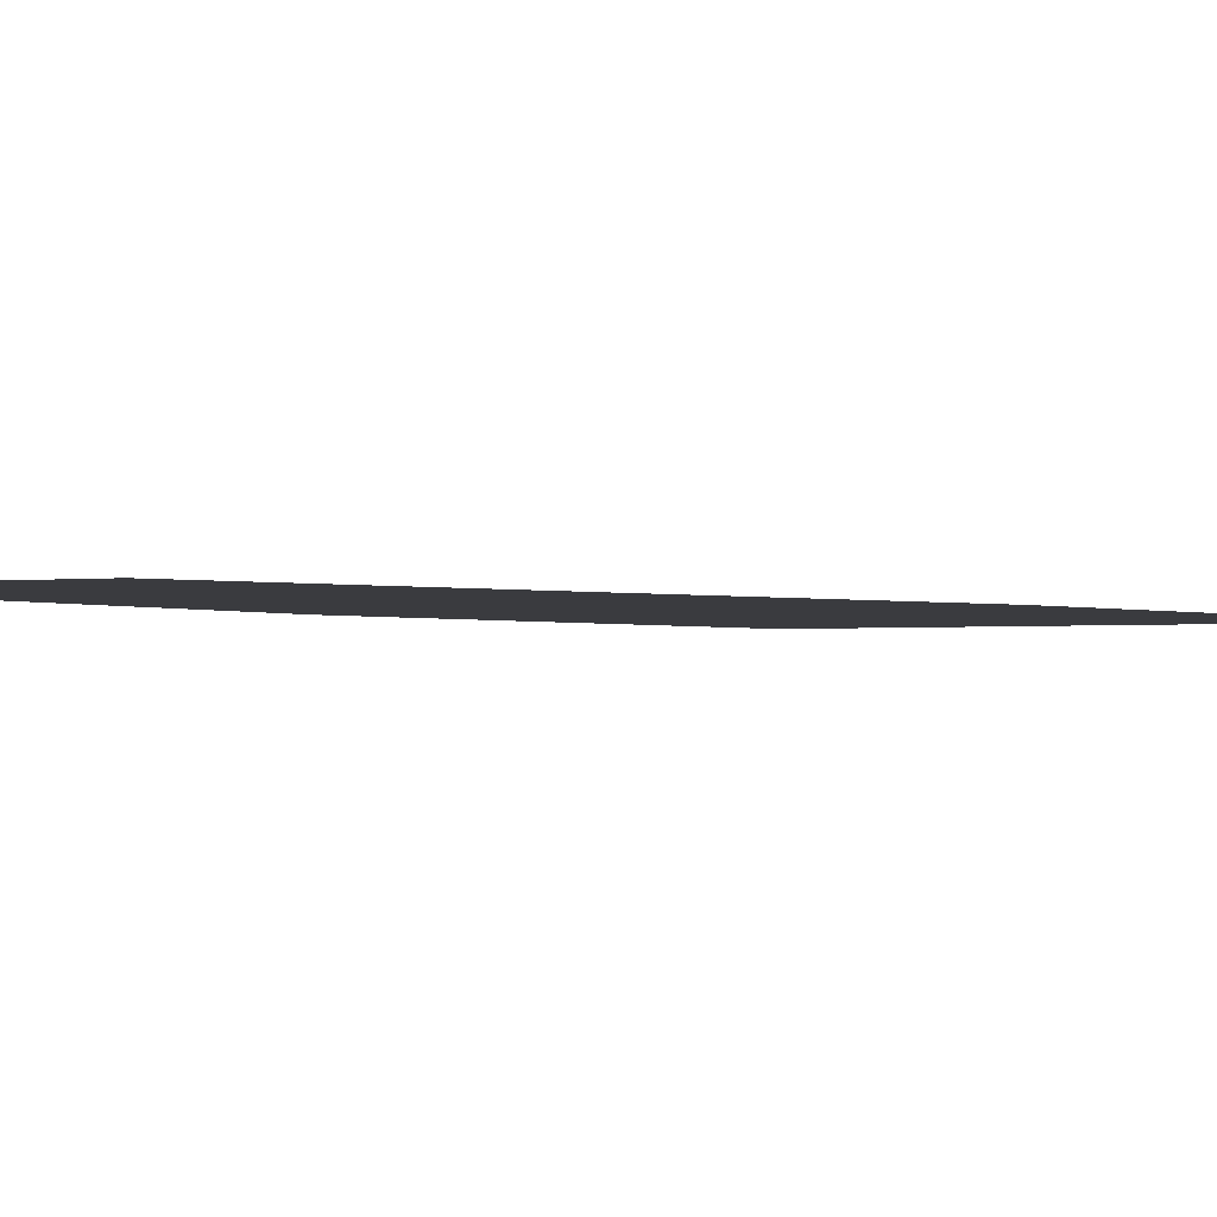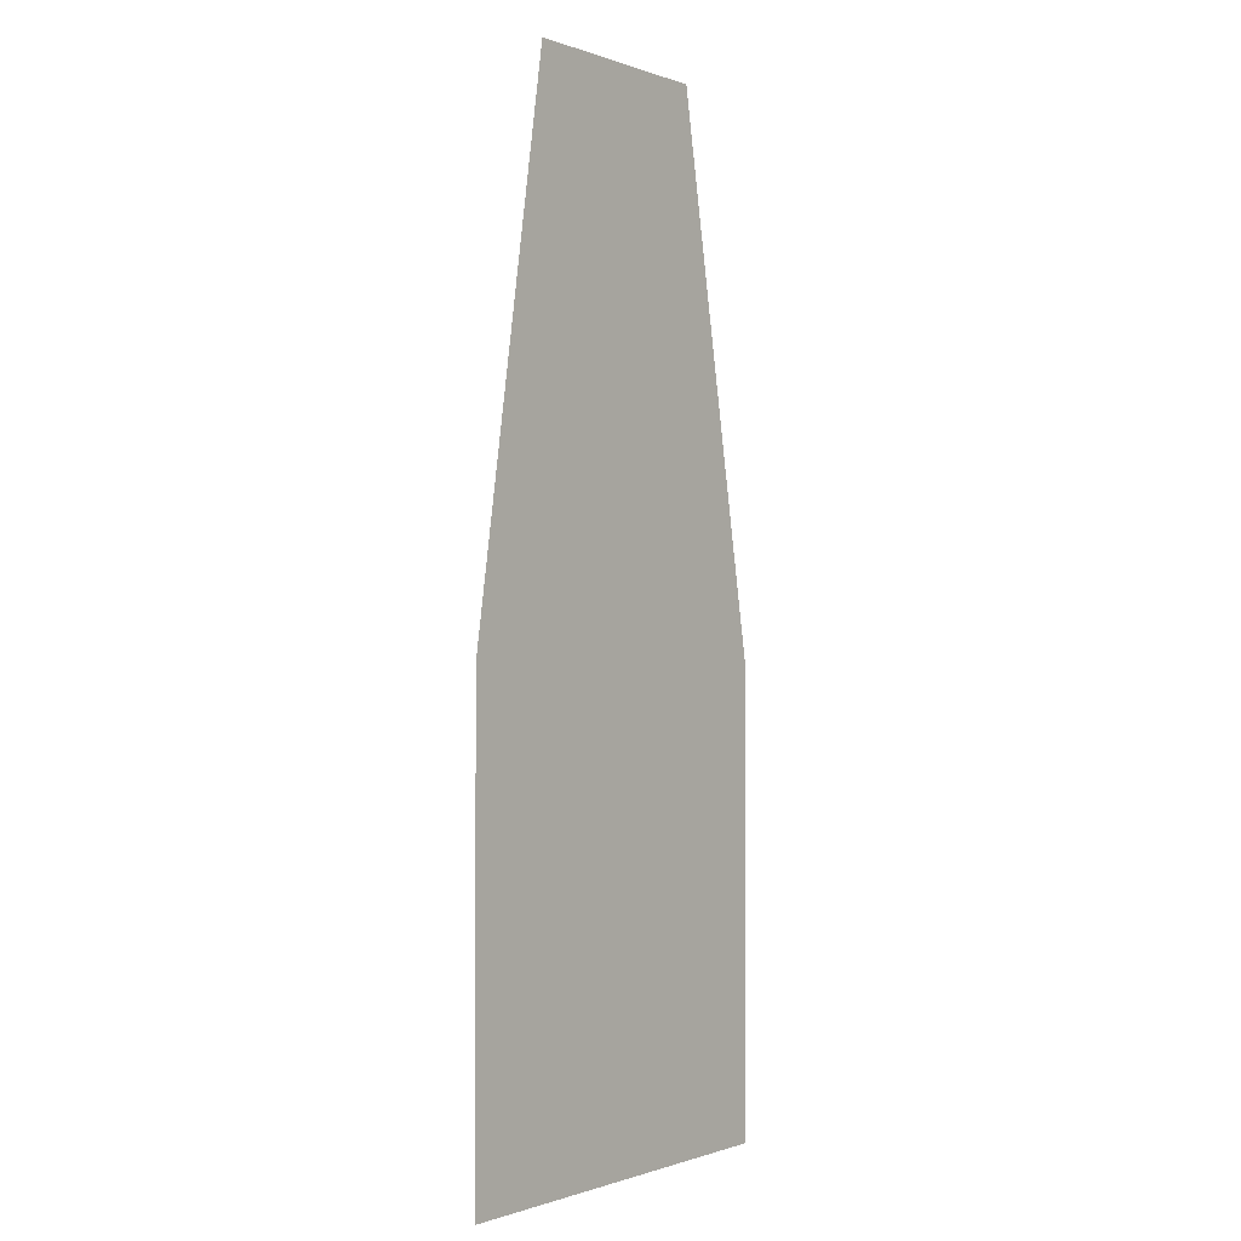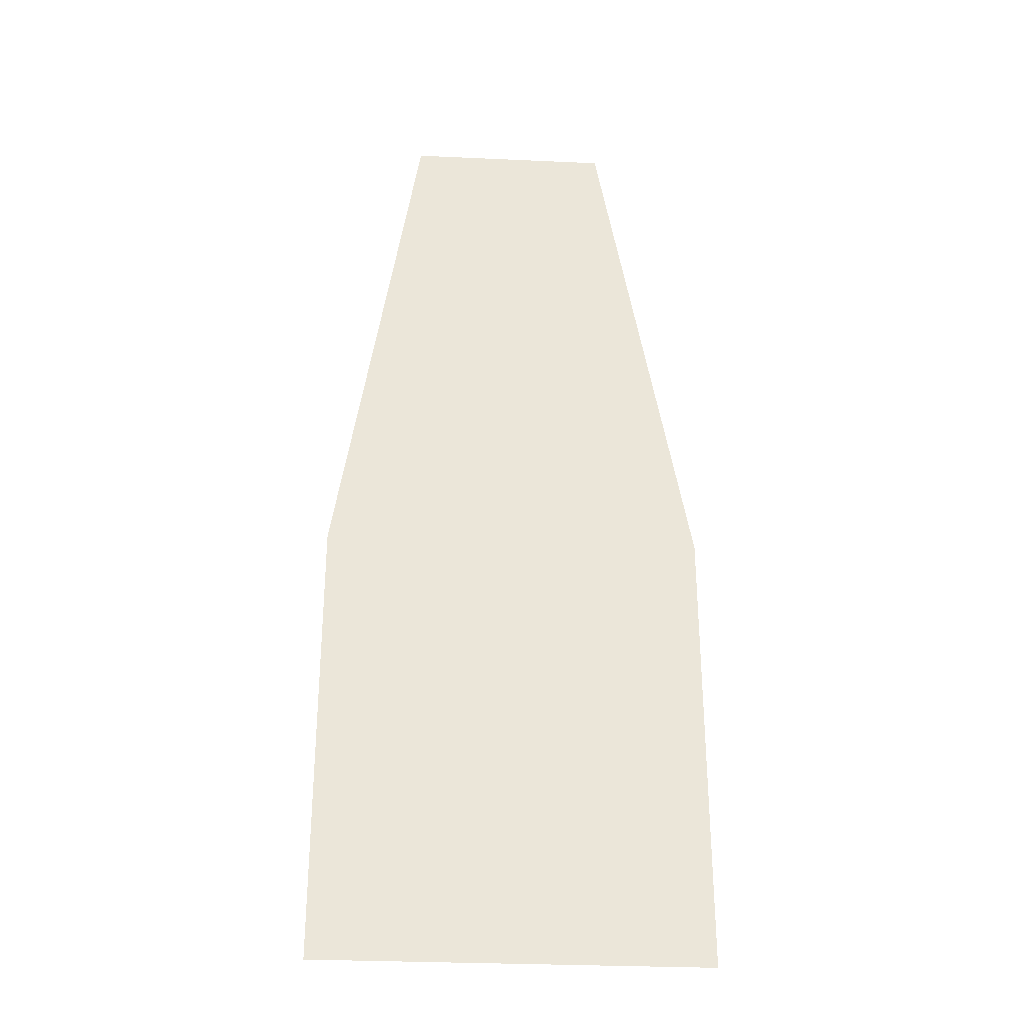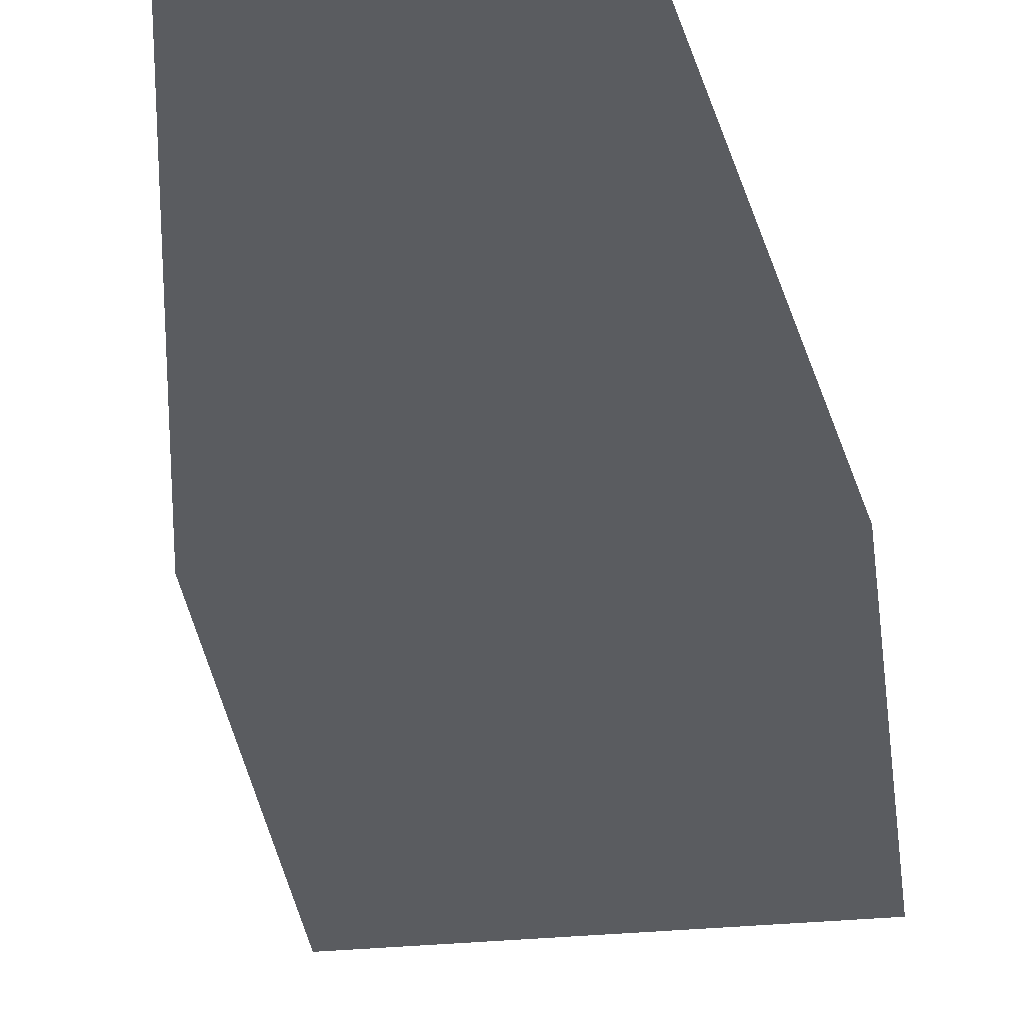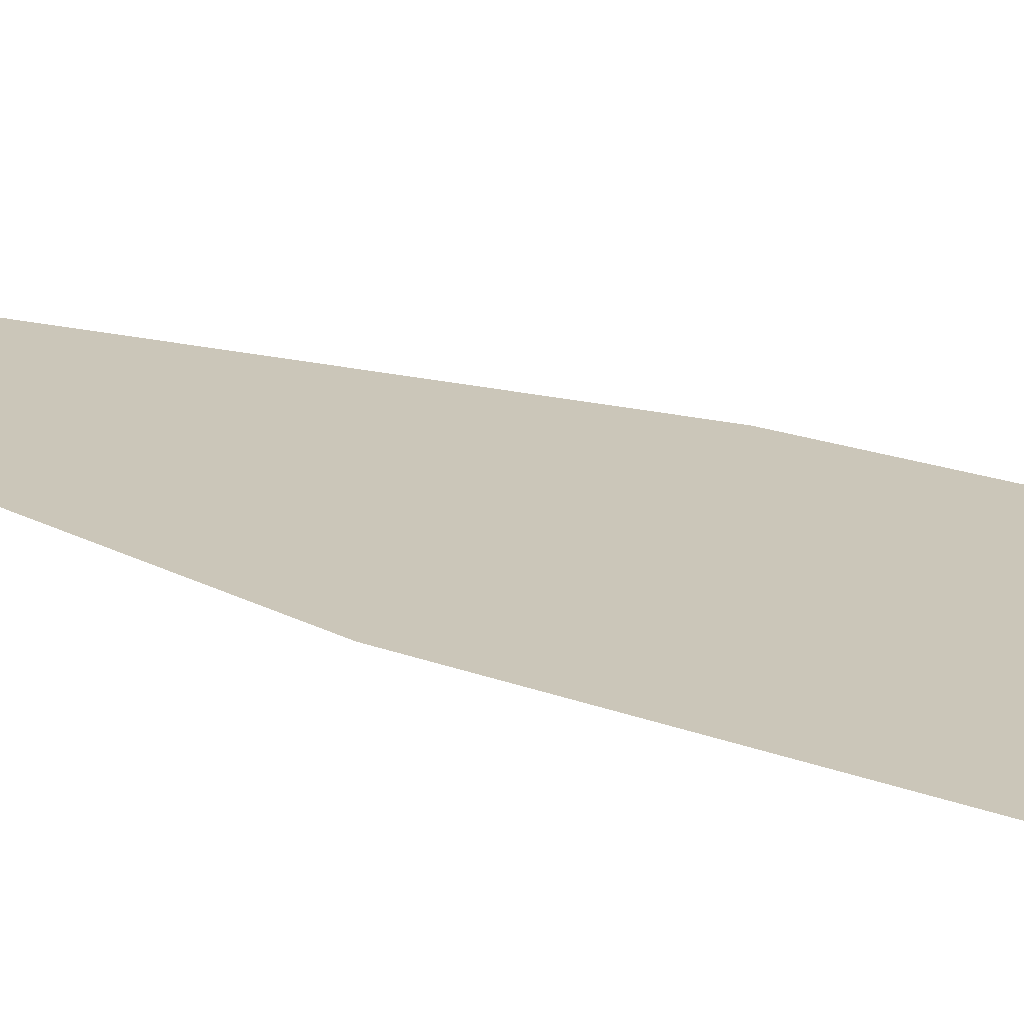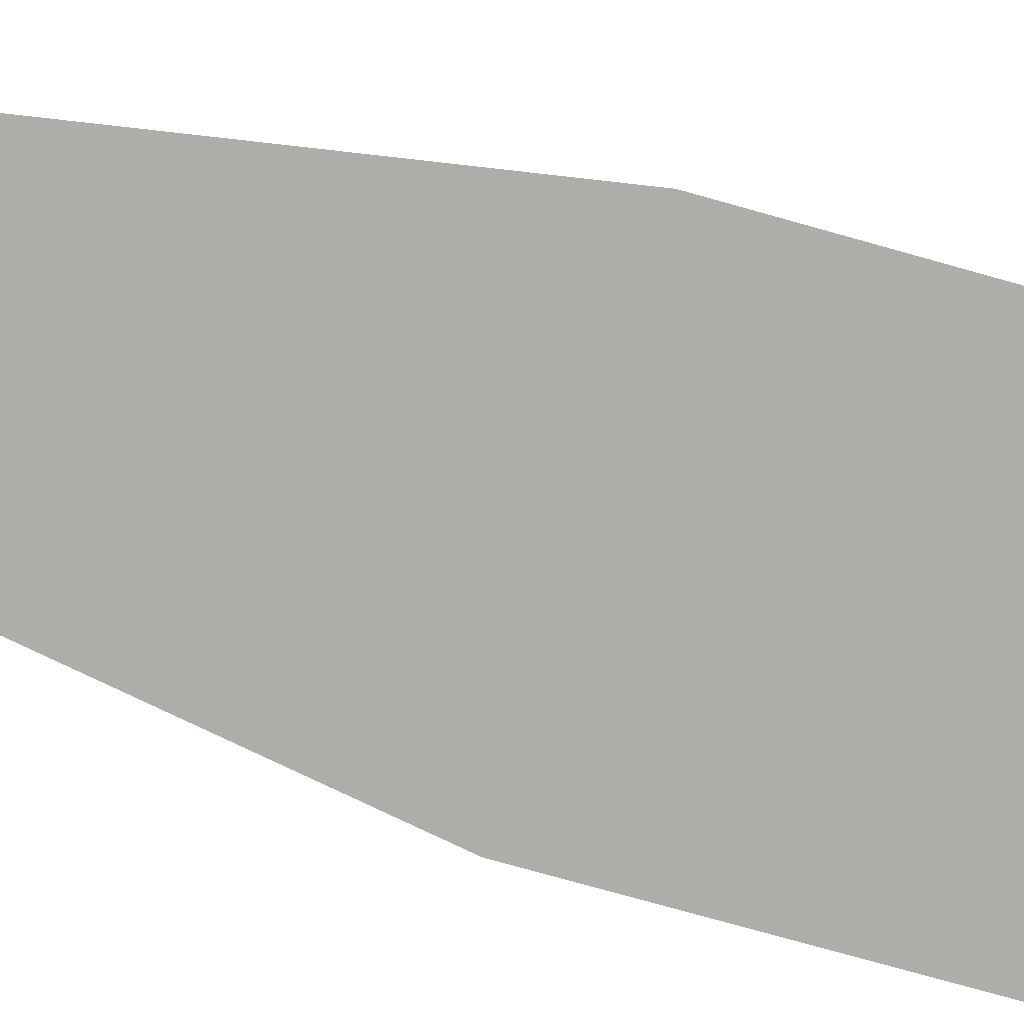
<metadata>
{"format":"obj","ext":"obj","renderer":"f3d","projection":"perspective","resolution":1024,"background":"white","views":[{"elev":-1.3,"azim":32.2,"up":"+Y"},{"elev":-0.6,"azim":127.3,"up":"+Z"},{"elev":-30.9,"azim":176.3,"up":"+Z"},{"elev":-34.4,"azim":7.2,"up":"+Y"},{"elev":20.9,"azim":123.9,"up":"+Y"},{"elev":-77.4,"azim":74.4,"up":"+Y"}]}
</metadata>
<code>
o #ID1539
v -0.3508 0.01052 -0.03055
v -0.3518 0.01052 -0.02934
v -0.3518 0.01052 -0.03055
v -0.3515 0.01052 -0.02792
v -0.351 0.01052 -0.02792
v -0.3508 0.01052 -0.02934
v -0.3508 0.01052 -0.02934
v -0.3508 0.01052 -0.03055
v -0.351 0.01052 -0.02792
v -0.3515 0.01052 -0.02792
v -0.3518 0.01052 -0.02934
v -0.3518 0.01052 -0.03055
f 1 2 3
f 2 1 4
f 4 1 5
f 5 1 6
f 7 8 9
f 9 8 10
f 10 8 11
f 12 11 8

</code>
